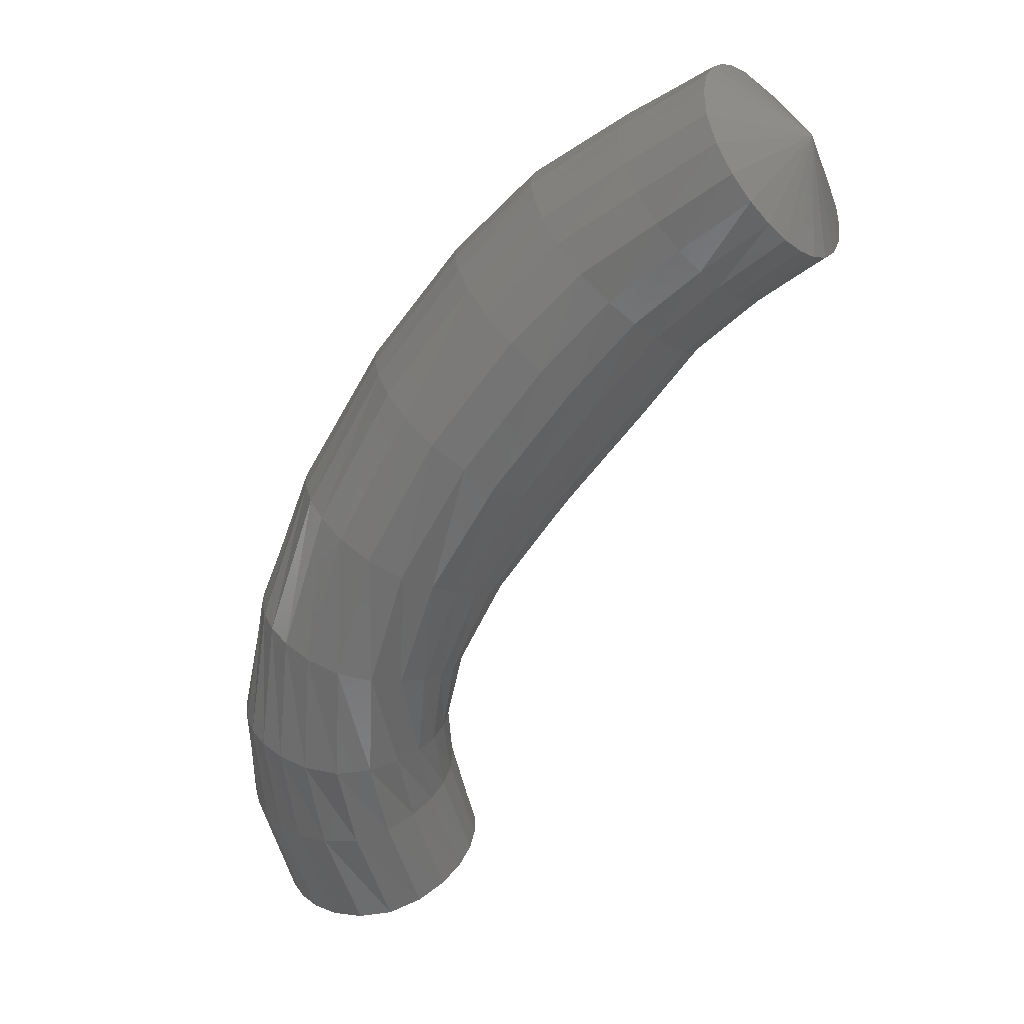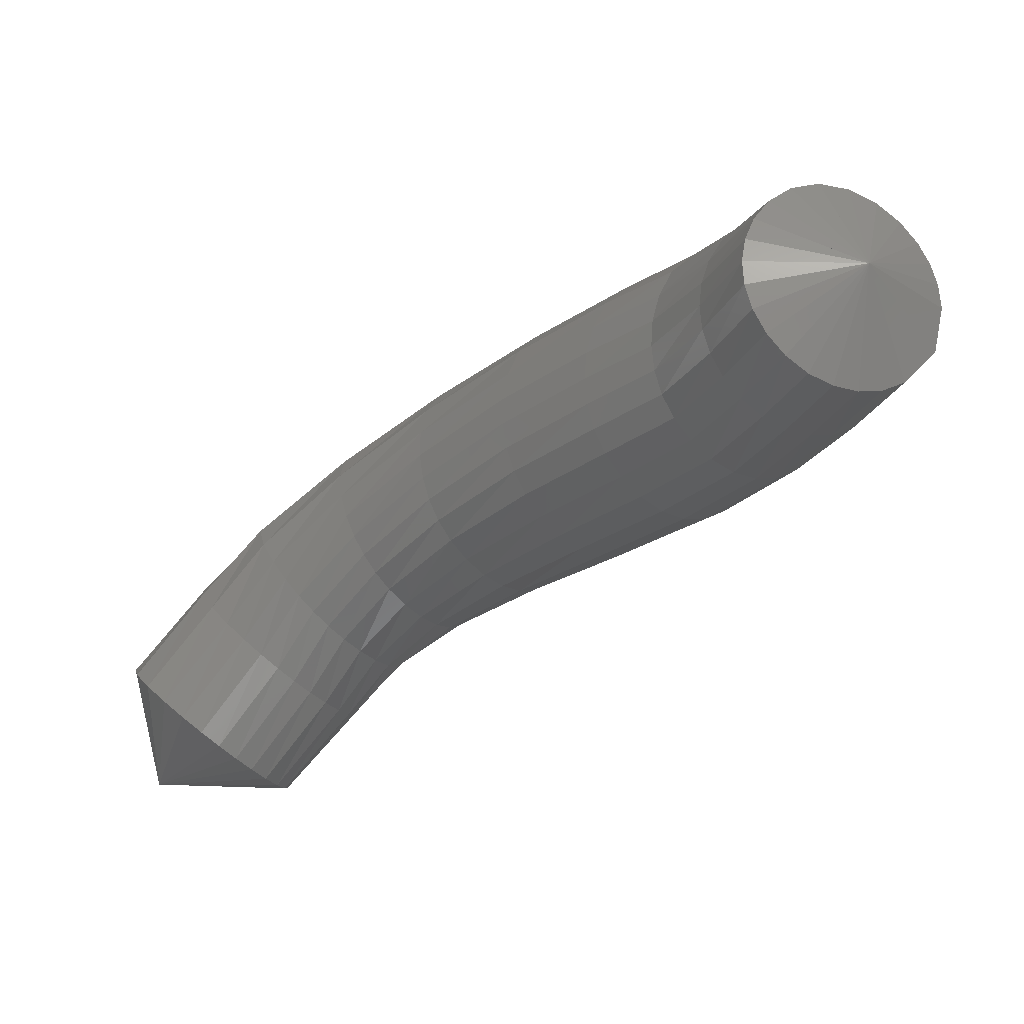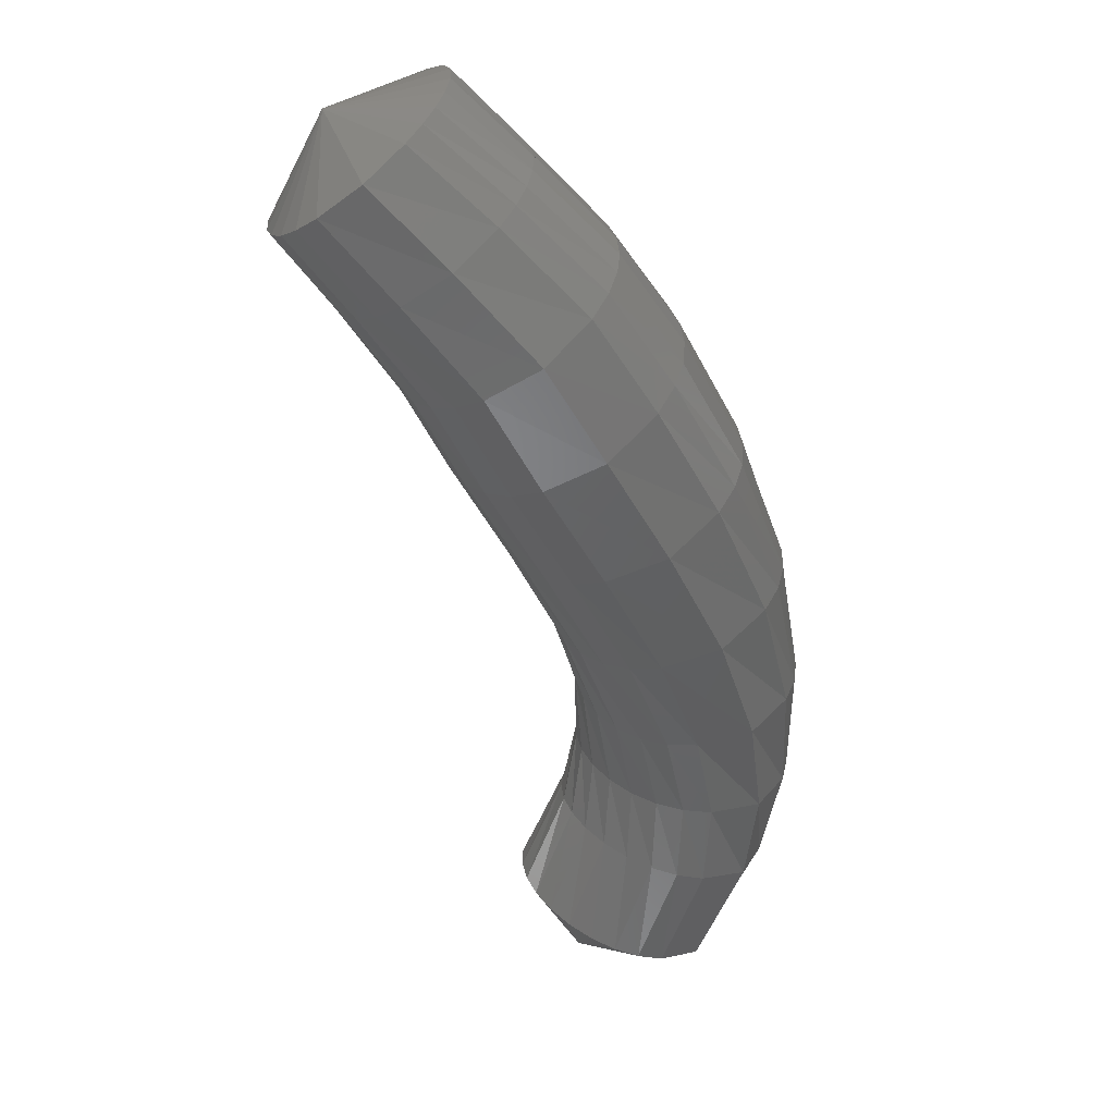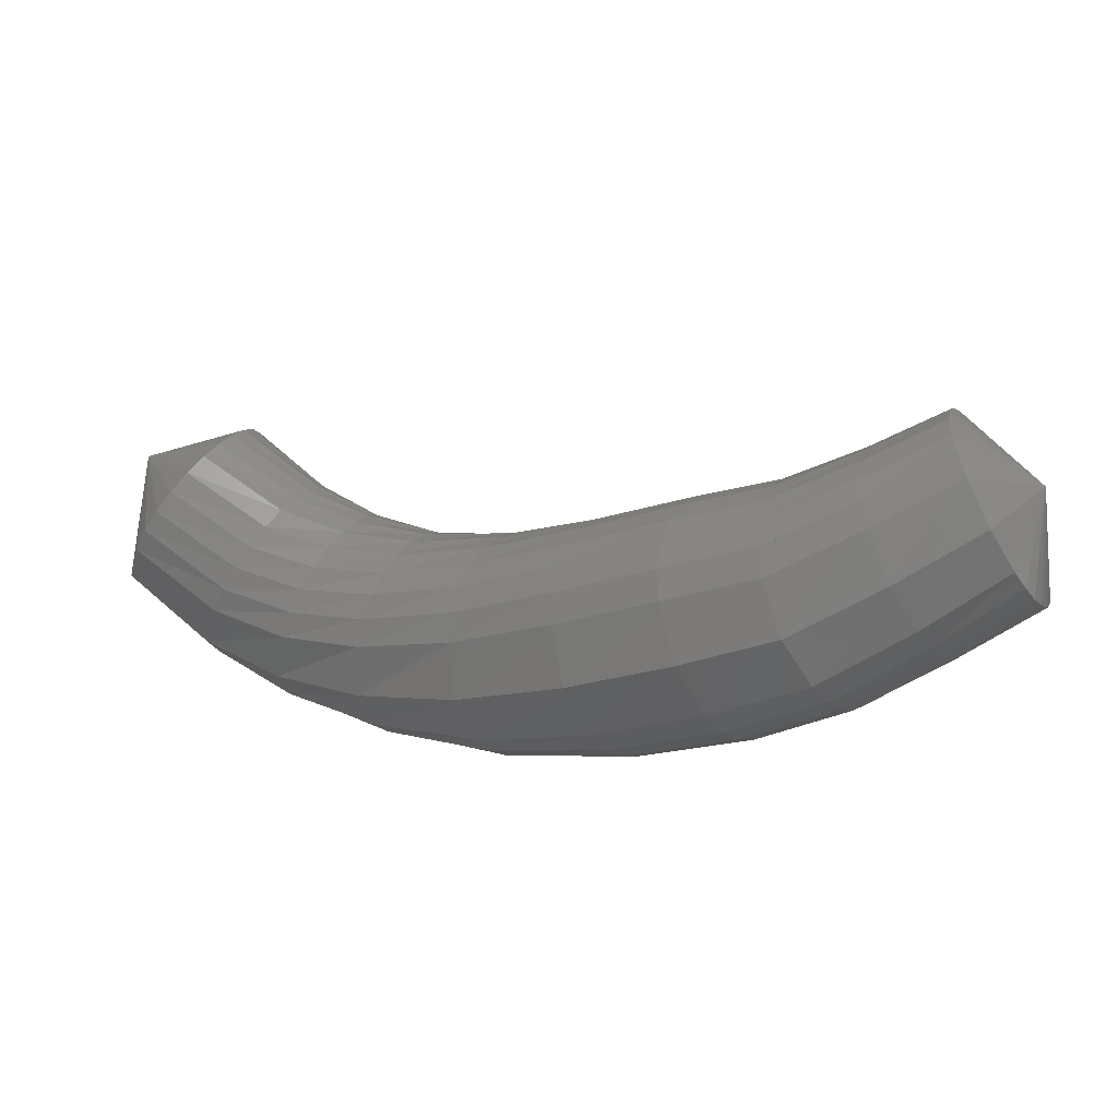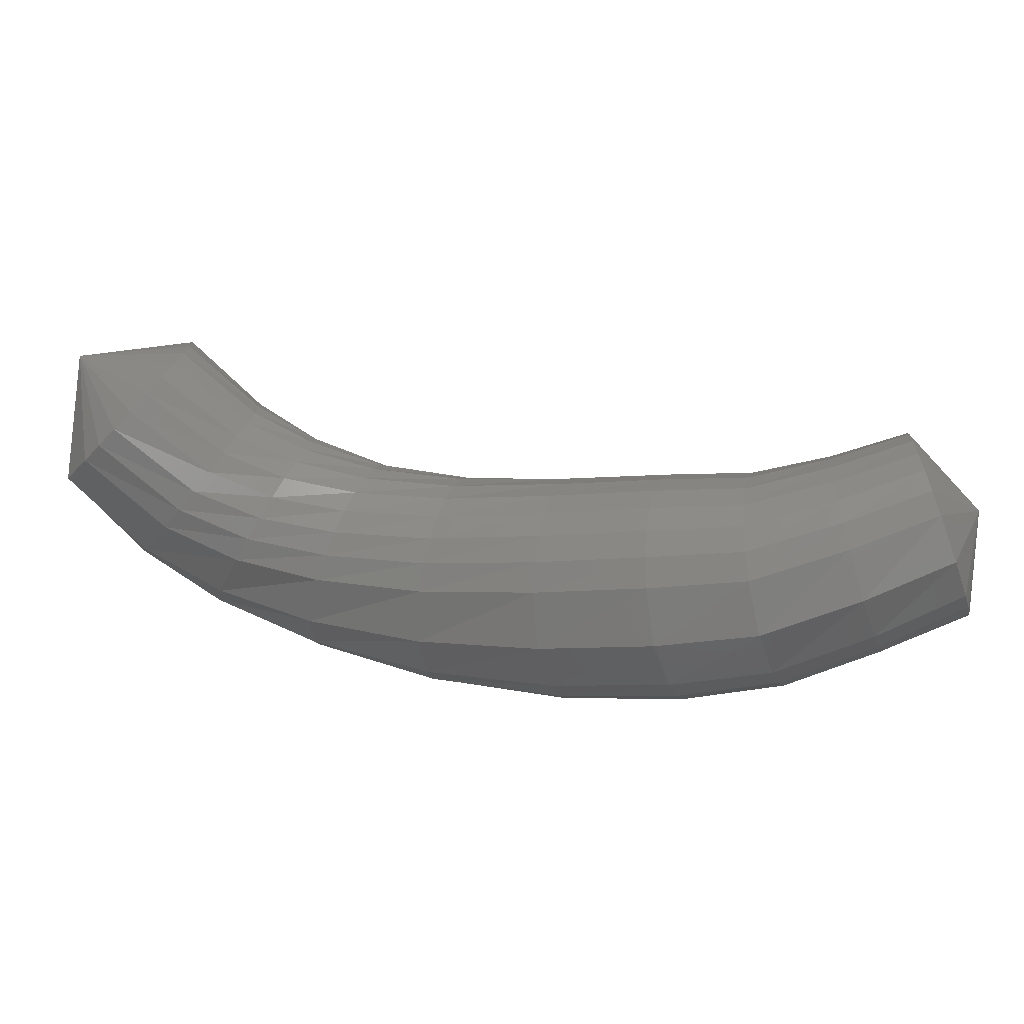
<metadata>
{"format":"stl","ext":"stl","renderer":"f3d","projection":"perspective","resolution":1024,"background":"white","views":[{"elev":79.1,"azim":-44.7,"up":"+Y"},{"elev":18.3,"azim":40.2,"up":"+Y"},{"elev":-10.5,"azim":121.0,"up":"+Y"},{"elev":-19.3,"azim":66.2,"up":"+Z"},{"elev":-8.8,"azim":48.8,"up":"+Z"}]}
</metadata>
<code>
# stl→obj: 233 verts, 506 faces
v -13.13 -45.89 -67.95
v -13.11 -46 -69.33
v -13.54 -45.75 -69.24
v -12.68 -45.25 -70.09
v -13.14 -44.99 -70.04
v -12.14 -44.64 -70.54
v -12.58 -44.36 -70.58
v -11.31 -44.05 -70.9
v -11.68 -43.72 -71.07
v -10.22 -43.44 -71.16
v -10.52 -43.07 -71.44
v -9.028 -42.82 -71.28
v -9.28 -42.41 -71.62
v -7.952 -42.21 -71.29
v -8.164 -41.78 -71.65
v -7.084 -41.59 -71.21
v -7.279 -41.19 -71.54
v -6.262 -40.97 -70.88
v -6.425 -40.61 -71.2
v -5.557 -40.39 -70.51
v -5.687 -40.08 -70.81
v -5.879 -39.55 -69.88
v -13.71 -45.6 -69.13
v -13.33 -44.83 -69.94
v -12.77 -44.2 -70.53
v -11.85 -43.52 -71.08
v -10.68 -42.85 -71.49
v -9.421 -42.18 -71.71
v -8.29 -41.54 -71.74
v -7.402 -40.95 -71.62
v -6.54 -40.41 -71.28
v -5.79 -39.9 -70.9
v -13.81 -45.46 -69.01
v -13.45 -44.69 -69.83
v -12.9 -44.04 -70.44
v -11.98 -43.35 -71.03
v -10.81 -42.65 -71.48
v -9.543 -41.96 -71.72
v -8.404 -41.32 -71.76
v -7.517 -40.75 -71.64
v -6.659 -40.22 -71.31
v -5.903 -39.74 -70.94
v -13.87 -45.31 -68.87
v -13.52 -44.54 -69.68
v -12.99 -43.89 -70.32
v -12.08 -43.18 -70.94
v -10.92 -42.46 -71.42
v -9.655 -41.76 -71.67
v -8.514 -41.11 -71.71
v -7.633 -40.56 -71.59
v -6.788 -40.04 -71.28
v -6.038 -39.57 -70.94
v -13.89 -45.17 -68.71
v -13.54 -44.4 -69.52
v -13.04 -43.74 -70.16
v -12.15 -43.01 -70.8
v -11.01 -42.27 -71.3
v -9.761 -41.56 -71.56
v -8.622 -40.91 -71.61
v -7.75 -40.37 -71.5
v -6.931 -39.87 -71.2
v -6.195 -39.4 -70.89
v -13.86 -45.02 -68.53
v -13.53 -44.25 -69.32
v -13.05 -43.6 -69.96
v -12.19 -42.85 -70.62
v -11.09 -42.1 -71.13
v -9.859 -41.36 -71.4
v -8.727 -40.71 -71.45
v -7.869 -40.2 -71.34
v -7.084 -39.7 -71.07
v -7.085 -39.7 -71.07
v -6.371 -39.23 -70.77
v -13.76 -44.87 -68.32
v -13.45 -44.11 -69.1
v -13.02 -43.46 -69.73
v -12.21 -42.7 -70.39
v -11.14 -41.93 -70.9
v -9.945 -41.18 -71.17
v -8.826 -40.53 -71.22
v -7.985 -40.04 -71.12
v -7.238 -39.56 -70.86
v -6.548 -39.1 -70.58
v -13.59 -44.74 -68.1
v -13.3 -43.99 -68.85
v -12.92 -43.34 -69.46
v -12.17 -42.57 -70.11
v -11.17 -41.79 -70.6
v -10.01 -41.04 -70.86
v -8.91 -40.39 -70.92
v -8.087 -39.93 -70.83
v -7.368 -39.48 -70.58
v -6.699 -39.03 -70.32
v -13.34 -44.67 -67.9
v -13.06 -43.91 -68.62
v -12.73 -43.27 -69.18
v -12.06 -42.51 -69.79
v -11.13 -41.73 -70.25
v -10.02 -40.96 -70.49
v -8.953 -40.32 -70.55
v -8.146 -39.89 -70.48
v -7.446 -39.48 -70.26
v -6.796 -39.04 -70.03
v -13.03 -44.68 -67.78
v -12.76 -43.94 -68.48
v -12.47 -43.31 -68.98
v -11.87 -42.57 -69.52
v -11.01 -41.8 -69.93
v -9.959 -41.04 -70.13
v -8.918 -40.41 -70.18
v -8.13 -39.99 -70.14
v -7.457 -39.58 -69.96
v -6.837 -39.12 -69.76
v -12.73 -44.75 -67.74
v -12.46 -44.02 -68.42
v -12.21 -43.41 -68.86
v -11.66 -42.69 -69.33
v -10.86 -41.94 -69.67
v -9.852 -41.2 -69.84
v -8.839 -40.57 -69.88
v -8.066 -40.15 -69.86
v -7.423 -39.72 -69.72
v -6.832 -39.24 -69.53
v -12.47 -44.86 -67.75
v -12.21 -44.13 -68.41
v -11.98 -43.53 -68.8
v -11.48 -42.84 -69.2
v -10.71 -42.11 -69.49
v -9.736 -41.38 -69.63
v -8.746 -40.76 -69.66
v -7.984 -40.34 -69.66
v -7.363 -39.88 -69.53
v -6.79 -39.38 -69.35
v -12.26 -44.99 -67.81
v -12.01 -44.26 -68.45
v -11.78 -43.66 -68.8
v -11.31 -43 -69.14
v -10.57 -42.28 -69.38
v -9.617 -41.57 -69.48
v -8.644 -40.96 -69.51
v -7.891 -40.53 -69.52
v -7.283 -40.05 -69.4
v -6.72 -39.54 -69.21
v -12.11 -45.13 -67.91
v -11.84 -44.39 -68.52
v -11.61 -43.8 -68.83
v -11.16 -43.16 -69.12
v -10.44 -42.47 -69.32
v -9.499 -41.77 -69.4
v -8.539 -41.17 -69.42
v -7.788 -40.73 -69.44
v -7.185 -40.23 -69.31
v -6.622 -39.71 -69.11
v -11.99 -45.28 -68.03
v -11.72 -44.53 -68.62
v -11.48 -43.95 -68.91
v -11.03 -43.33 -69.15
v -10.31 -42.66 -69.31
v -9.381 -41.98 -69.37
v -8.43 -41.38 -69.39
v -7.678 -40.92 -69.41
v -7.068 -40.41 -69.27
v -6.498 -39.9 -69.06
v -11.93 -45.43 -68.18
v -11.63 -44.68 -68.77
v -11.38 -44.1 -69.03
v -10.92 -43.51 -69.23
v -10.19 -42.86 -69.36
v -9.261 -42.19 -69.4
v -8.315 -41.6 -69.42
v -7.558 -41.13 -69.44
v -6.933 -40.6 -69.29
v -6.35 -40.08 -69.06
v -11.91 -45.6 -68.35
v -11.59 -44.84 -68.94
v -11.31 -44.27 -69.19
v -10.83 -43.69 -69.37
v -10.09 -43.06 -69.48
v -9.143 -42.41 -69.5
v -8.196 -41.82 -69.51
v -7.431 -41.33 -69.53
v -6.787 -40.79 -69.36
v -6.19 -40.26 -69.12
v -11.94 -45.75 -68.55
v -11.6 -45 -69.15
v -11.28 -44.43 -69.39
v -10.78 -43.86 -69.55
v -9.999 -43.25 -69.64
v -9.036 -42.62 -69.66
v -8.083 -42.03 -69.66
v -7.306 -41.52 -69.68
v -6.641 -40.95 -69.49
v -6.029 -40.41 -69.23
v -12.04 -45.89 -68.74
v -11.66 -45.13 -69.36
v -11.31 -44.56 -69.61
v -10.76 -44.01 -69.76
v -9.941 -43.41 -69.86
v -8.951 -42.8 -69.88
v -7.986 -42.21 -69.87
v -7.197 -41.67 -69.88
v -6.507 -41.08 -69.66
v -5.879 -40.52 -69.4
v -12.18 -45.99 -68.93
v -11.79 -45.24 -69.56
v -11.39 -44.66 -69.83
v -10.79 -44.12 -70
v -9.921 -43.53 -70.1
v -8.896 -42.92 -70.13
v -7.915 -42.33 -70.13
v -7.11 -41.77 -70.12
v -6.394 -41.17 -69.88
v -5.751 -40.59 -69.59
v -12.37 -46.06 -69.08
v -11.96 -45.31 -69.74
v -11.52 -44.73 -70.05
v -10.86 -44.18 -70.24
v -9.939 -43.59 -70.37
v -8.876 -42.99 -70.41
v -7.875 -42.4 -70.41
v -7.053 -41.82 -70.38
v -6.309 -41.2 -70.12
v -5.651 -40.61 -69.81
v -12.62 -46.08 -69.21
v -12.19 -45.33 -69.91
v -11.71 -44.74 -70.26
v -10.99 -44.19 -70.49
v -10 -43.6 -70.66
v -8.894 -42.99 -70.72
v -7.868 -42.4 -70.72
v -7.029 -41.8 -70.68
v -6.256 -41.17 -70.39
v -5.581 -40.58 -70.06
f 1 1 2
f 2 1 3
f 2 3 4
f 4 3 5
f 4 5 6
f 6 5 7
f 6 7 8
f 8 7 9
f 8 9 10
f 10 9 11
f 10 11 12
f 12 11 13
f 12 13 14
f 14 13 15
f 14 15 16
f 16 15 17
f 16 17 18
f 18 17 19
f 18 19 20
f 20 19 21
f 20 21 22
f 22 21 22
f 1 1 3
f 3 1 23
f 3 23 5
f 5 23 24
f 5 24 7
f 7 24 25
f 7 25 9
f 9 25 26
f 9 26 11
f 11 26 27
f 11 27 13
f 13 27 28
f 13 28 15
f 15 28 29
f 15 29 17
f 17 29 30
f 17 30 19
f 19 30 31
f 19 31 21
f 21 31 32
f 21 32 22
f 22 32 22
f 1 1 23
f 23 1 33
f 23 33 24
f 24 33 34
f 24 34 25
f 25 34 35
f 25 35 26
f 26 35 36
f 26 36 27
f 27 36 37
f 27 37 28
f 28 37 38
f 28 38 29
f 29 38 39
f 29 39 30
f 30 39 40
f 30 40 31
f 31 40 41
f 31 41 32
f 32 41 42
f 32 42 22
f 22 42 22
f 1 1 33
f 33 1 43
f 33 43 34
f 34 43 44
f 34 44 35
f 35 44 45
f 35 45 36
f 36 45 46
f 36 46 37
f 37 46 47
f 37 47 38
f 38 47 48
f 38 48 39
f 39 48 49
f 39 49 40
f 40 49 50
f 40 50 41
f 41 50 51
f 41 51 42
f 42 51 52
f 42 52 22
f 22 52 22
f 1 1 43
f 43 1 53
f 43 53 44
f 44 53 54
f 44 54 45
f 45 54 55
f 45 55 46
f 46 55 56
f 46 56 47
f 47 56 57
f 47 57 48
f 48 57 58
f 48 58 49
f 49 58 59
f 49 59 50
f 50 59 60
f 50 60 51
f 51 60 61
f 51 61 52
f 52 61 62
f 52 62 22
f 22 62 22
f 1 1 53
f 53 1 63
f 53 63 54
f 54 63 64
f 54 64 55
f 55 64 65
f 55 65 56
f 56 65 66
f 56 66 57
f 57 66 67
f 57 67 58
f 58 67 68
f 58 68 59
f 59 68 69
f 59 69 60
f 60 69 70
f 60 70 61
f 61 70 71
f 61 72 62
f 62 72 73
f 62 73 22
f 22 73 22
f 1 1 63
f 63 1 74
f 63 74 64
f 64 74 75
f 64 75 65
f 65 75 76
f 65 76 66
f 66 76 77
f 66 77 67
f 67 77 78
f 67 78 68
f 68 78 79
f 68 79 69
f 69 79 80
f 69 80 70
f 70 80 81
f 70 81 71
f 71 81 82
f 72 82 73
f 73 82 83
f 73 83 22
f 22 83 22
f 1 1 74
f 74 1 84
f 74 84 75
f 75 84 85
f 75 85 76
f 76 85 86
f 76 86 77
f 77 86 87
f 77 87 78
f 78 87 88
f 78 88 79
f 79 88 89
f 79 89 80
f 80 89 90
f 80 90 81
f 81 90 91
f 81 91 82
f 82 91 92
f 82 92 83
f 83 92 93
f 83 93 22
f 22 93 22
f 1 1 84
f 84 1 94
f 84 94 85
f 85 94 95
f 85 95 86
f 86 95 96
f 86 96 87
f 87 96 97
f 87 97 88
f 88 97 98
f 88 98 89
f 89 98 99
f 89 99 90
f 90 99 100
f 90 100 91
f 91 100 101
f 91 101 92
f 92 101 102
f 92 102 93
f 93 102 103
f 93 103 22
f 22 103 22
f 1 1 94
f 94 1 104
f 94 104 95
f 95 104 105
f 95 105 96
f 96 105 106
f 96 106 97
f 97 106 107
f 97 107 98
f 98 107 108
f 98 108 99
f 99 108 109
f 99 109 100
f 100 109 110
f 100 110 101
f 101 110 111
f 101 111 102
f 102 111 112
f 102 112 103
f 103 112 113
f 103 113 22
f 22 113 22
f 1 1 104
f 104 1 114
f 104 114 105
f 105 114 115
f 105 115 106
f 106 115 116
f 106 116 107
f 107 116 117
f 107 117 108
f 108 117 118
f 108 118 109
f 109 118 119
f 109 119 110
f 110 119 120
f 110 120 111
f 111 120 121
f 111 121 112
f 112 121 122
f 112 122 113
f 113 122 123
f 113 123 22
f 22 123 22
f 1 1 114
f 114 1 124
f 114 124 115
f 115 124 125
f 115 125 116
f 116 125 126
f 116 126 117
f 117 126 127
f 117 127 118
f 118 127 128
f 118 128 119
f 119 128 129
f 119 129 120
f 120 129 130
f 120 130 121
f 121 130 131
f 121 131 122
f 122 131 132
f 122 132 123
f 123 132 133
f 123 133 22
f 22 133 22
f 1 1 124
f 124 1 134
f 124 134 125
f 125 134 135
f 125 135 126
f 126 135 136
f 126 136 127
f 127 136 137
f 127 137 128
f 128 137 138
f 128 138 129
f 129 138 139
f 129 139 130
f 130 139 140
f 130 140 131
f 131 140 141
f 131 141 132
f 132 141 142
f 132 142 133
f 133 142 143
f 133 143 22
f 22 143 22
f 1 1 134
f 134 1 144
f 134 144 135
f 135 144 145
f 135 145 136
f 136 145 146
f 136 146 137
f 137 146 147
f 137 147 138
f 138 147 148
f 138 148 139
f 139 148 149
f 139 149 140
f 140 149 150
f 140 150 141
f 141 150 151
f 141 151 142
f 142 151 152
f 142 152 143
f 143 152 153
f 143 153 22
f 22 153 22
f 1 1 144
f 144 1 154
f 144 154 145
f 145 154 155
f 145 155 146
f 146 155 156
f 146 156 147
f 147 156 157
f 147 157 148
f 148 157 158
f 148 158 149
f 149 158 159
f 149 159 150
f 150 159 160
f 150 160 151
f 151 160 161
f 151 161 152
f 152 161 162
f 152 162 153
f 153 162 163
f 153 163 22
f 22 163 22
f 1 1 154
f 154 1 164
f 154 164 155
f 155 164 165
f 155 165 156
f 156 165 166
f 156 166 157
f 157 166 167
f 157 167 158
f 158 167 168
f 158 168 159
f 159 168 169
f 159 169 160
f 160 169 170
f 160 170 161
f 161 170 171
f 161 171 162
f 162 171 172
f 162 172 163
f 163 172 173
f 163 173 22
f 22 173 22
f 1 1 164
f 164 1 174
f 164 174 165
f 165 174 175
f 165 175 166
f 166 175 176
f 166 176 167
f 167 176 177
f 167 177 168
f 168 177 178
f 168 178 169
f 169 178 179
f 169 179 170
f 170 179 180
f 170 180 171
f 171 180 181
f 171 181 172
f 172 181 182
f 172 182 173
f 173 182 183
f 173 183 22
f 22 183 22
f 1 1 174
f 174 1 184
f 174 184 175
f 175 184 185
f 175 185 176
f 176 185 186
f 176 186 177
f 177 186 187
f 177 187 178
f 178 187 188
f 178 188 179
f 179 188 189
f 179 189 180
f 180 189 190
f 180 190 181
f 181 190 191
f 181 191 182
f 182 191 192
f 182 192 183
f 183 192 193
f 183 193 22
f 22 193 22
f 1 1 184
f 184 1 194
f 184 194 185
f 185 194 195
f 185 195 186
f 186 195 196
f 186 196 187
f 187 196 197
f 187 197 188
f 188 197 198
f 188 198 189
f 189 198 199
f 189 199 190
f 190 199 200
f 190 200 191
f 191 200 201
f 191 201 192
f 192 201 202
f 192 202 193
f 193 202 203
f 193 203 22
f 22 203 22
f 1 1 194
f 194 1 204
f 194 204 195
f 195 204 205
f 195 205 196
f 196 205 206
f 196 206 197
f 197 206 207
f 197 207 198
f 198 207 208
f 198 208 199
f 199 208 209
f 199 209 200
f 200 209 210
f 200 210 201
f 201 210 211
f 201 211 202
f 202 211 212
f 202 212 203
f 203 212 213
f 203 213 22
f 22 213 22
f 1 1 204
f 204 1 214
f 204 214 205
f 205 214 215
f 205 215 206
f 206 215 216
f 206 216 207
f 207 216 217
f 207 217 208
f 208 217 218
f 208 218 209
f 209 218 219
f 209 219 210
f 210 219 220
f 210 220 211
f 211 220 221
f 211 221 212
f 212 221 222
f 212 222 213
f 213 222 223
f 213 223 22
f 22 223 22
f 1 1 214
f 214 1 224
f 214 224 215
f 215 224 225
f 215 225 216
f 216 225 226
f 216 226 217
f 217 226 227
f 217 227 218
f 218 227 228
f 218 228 219
f 219 228 229
f 219 229 220
f 220 229 230
f 220 230 221
f 221 230 231
f 221 231 222
f 222 231 232
f 222 232 223
f 223 232 233
f 223 233 22
f 22 233 22
f 1 1 224
f 224 1 2
f 224 2 225
f 225 2 4
f 225 4 226
f 226 4 6
f 226 6 227
f 227 6 8
f 227 8 228
f 228 8 10
f 228 10 229
f 229 10 12
f 229 12 230
f 230 12 14
f 230 14 231
f 231 14 16
f 231 16 232
f 232 16 18
f 232 18 233
f 233 18 20
f 233 20 22
f 22 20 22

</code>
